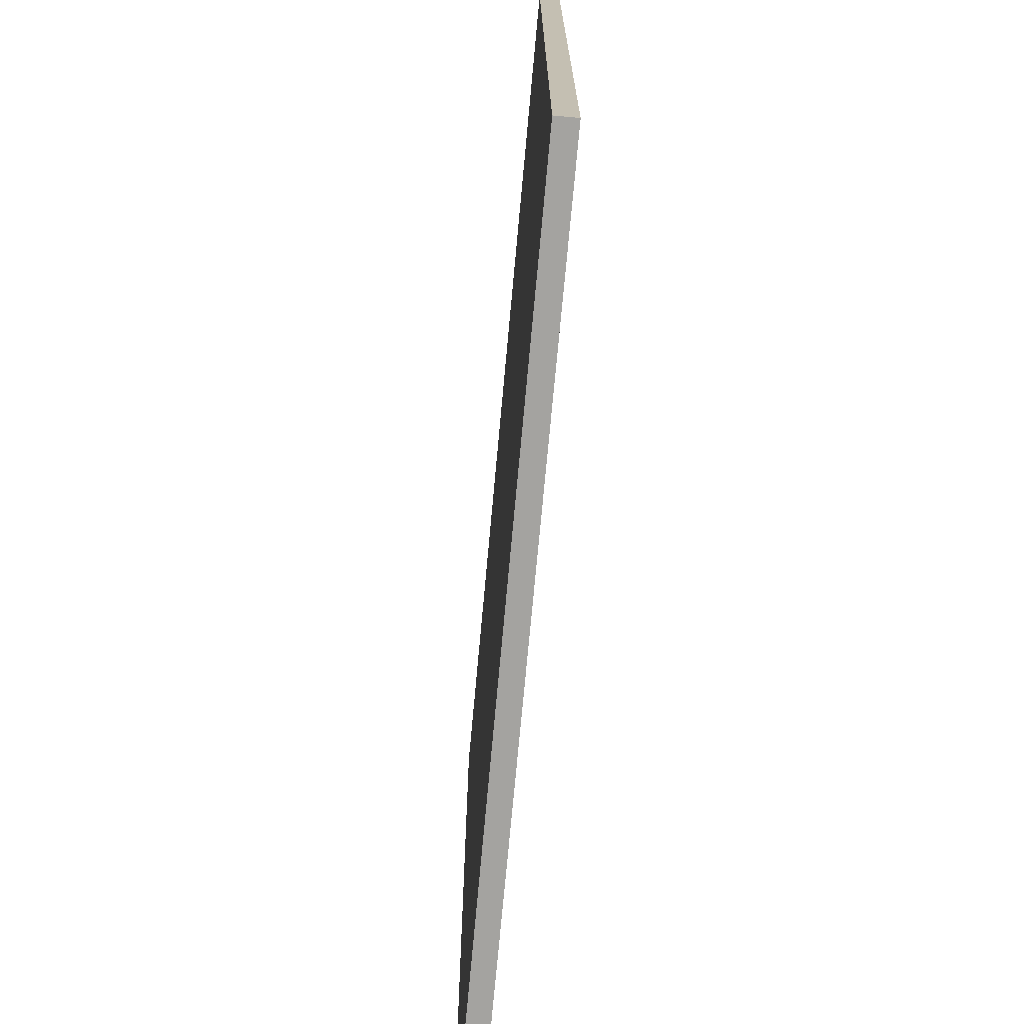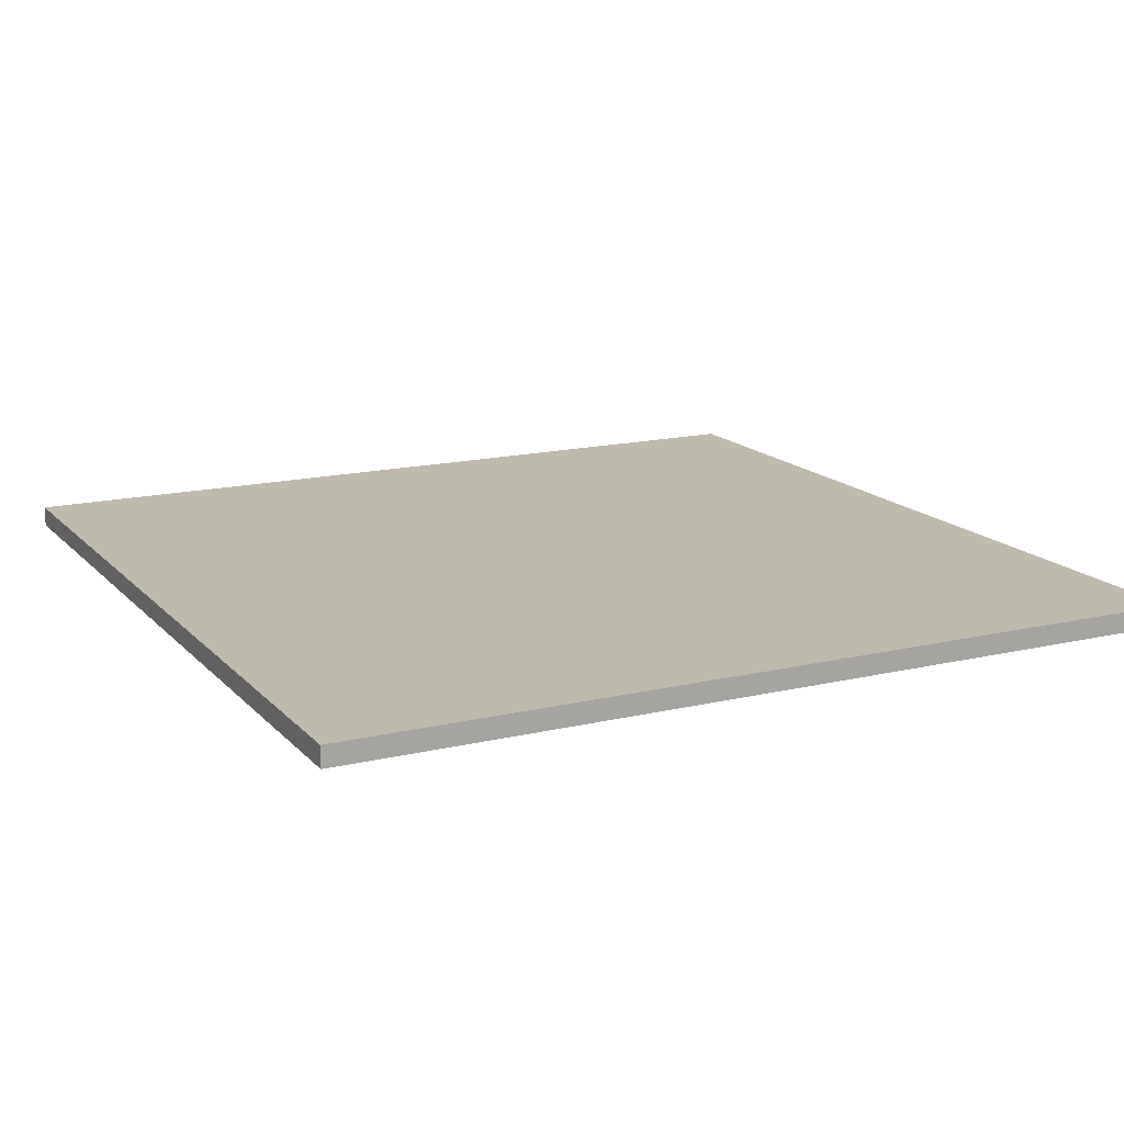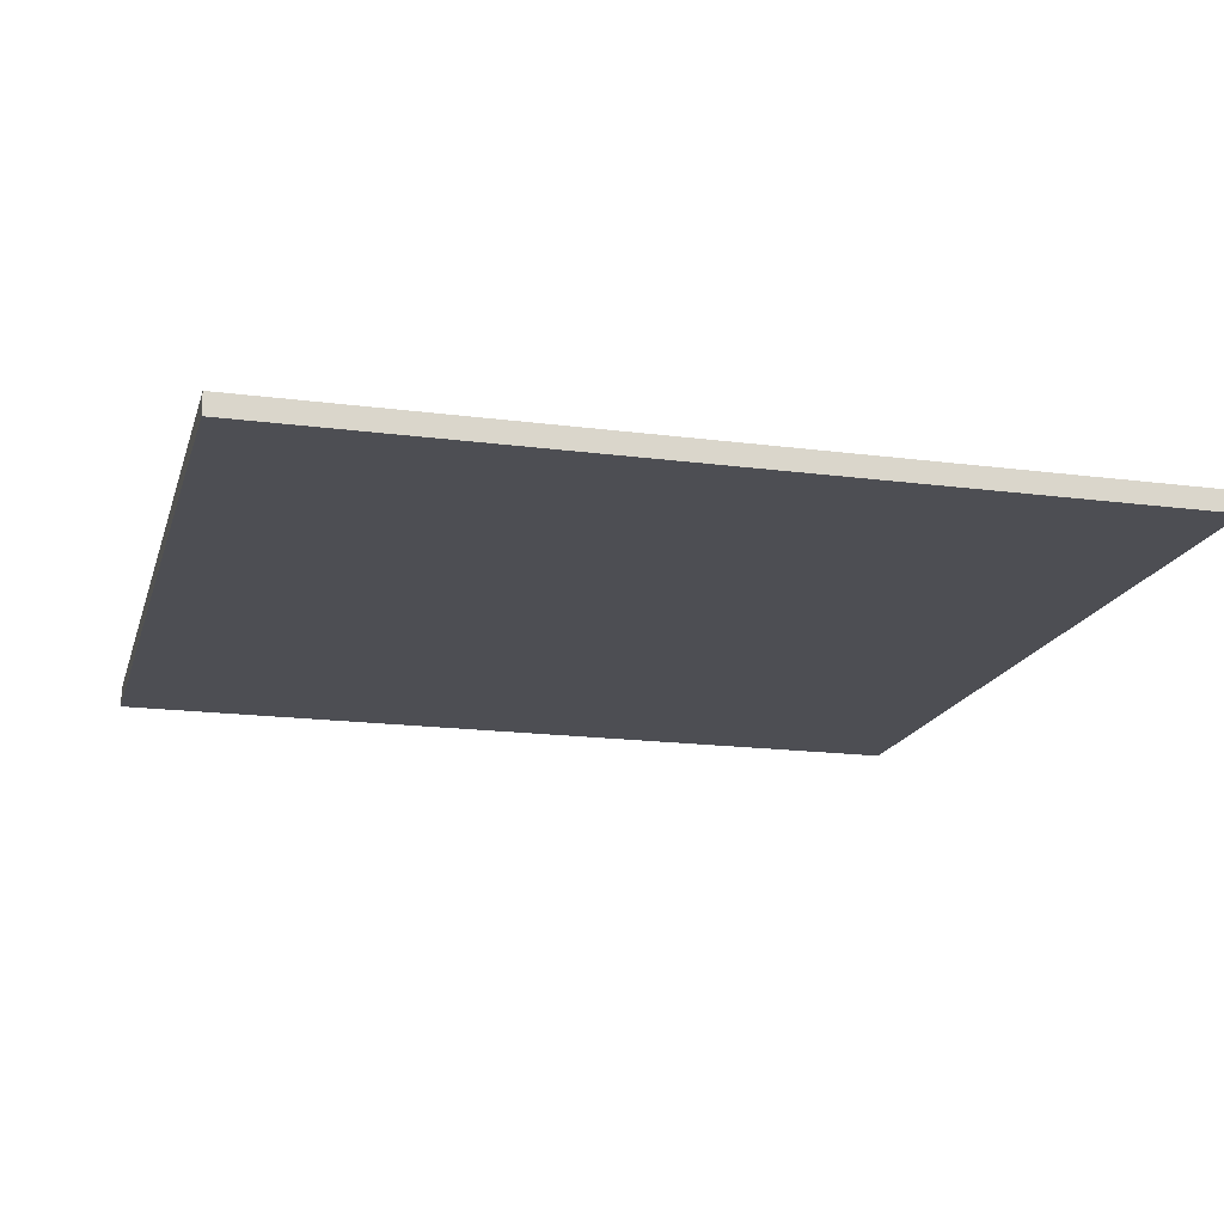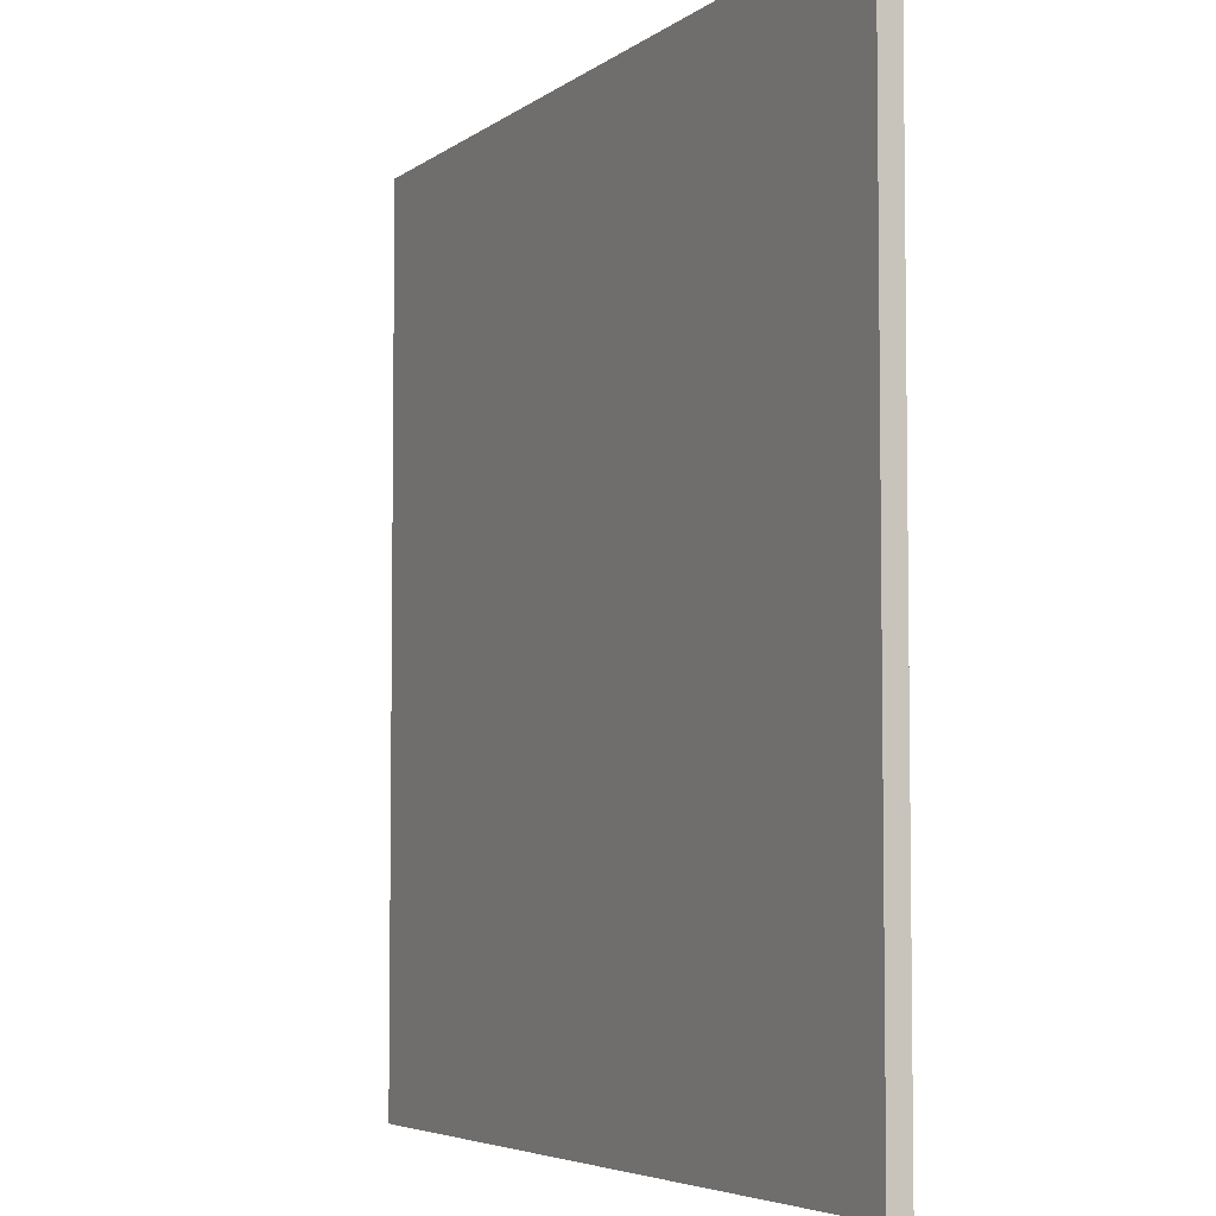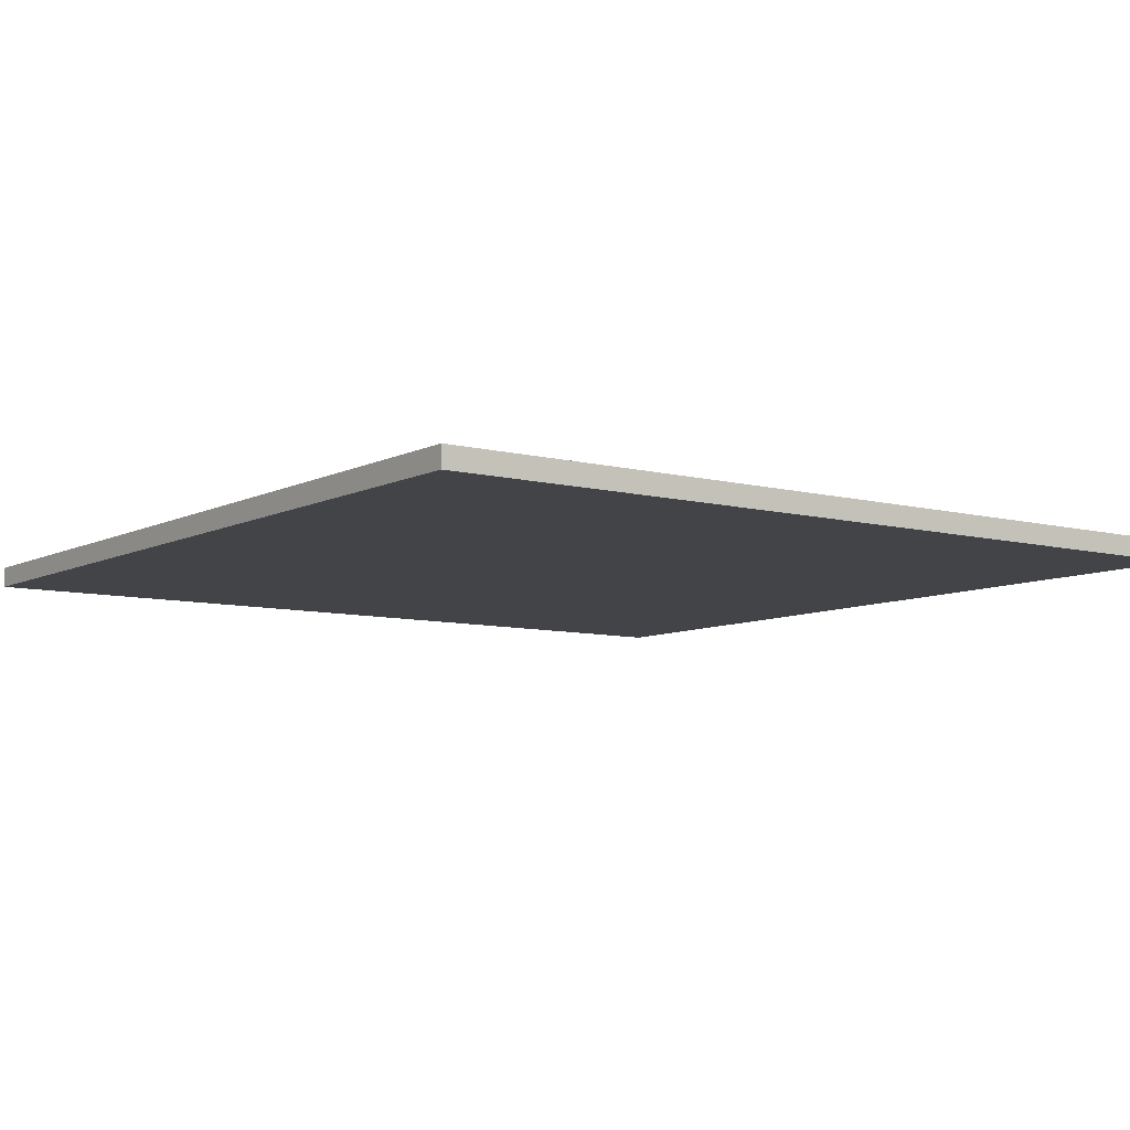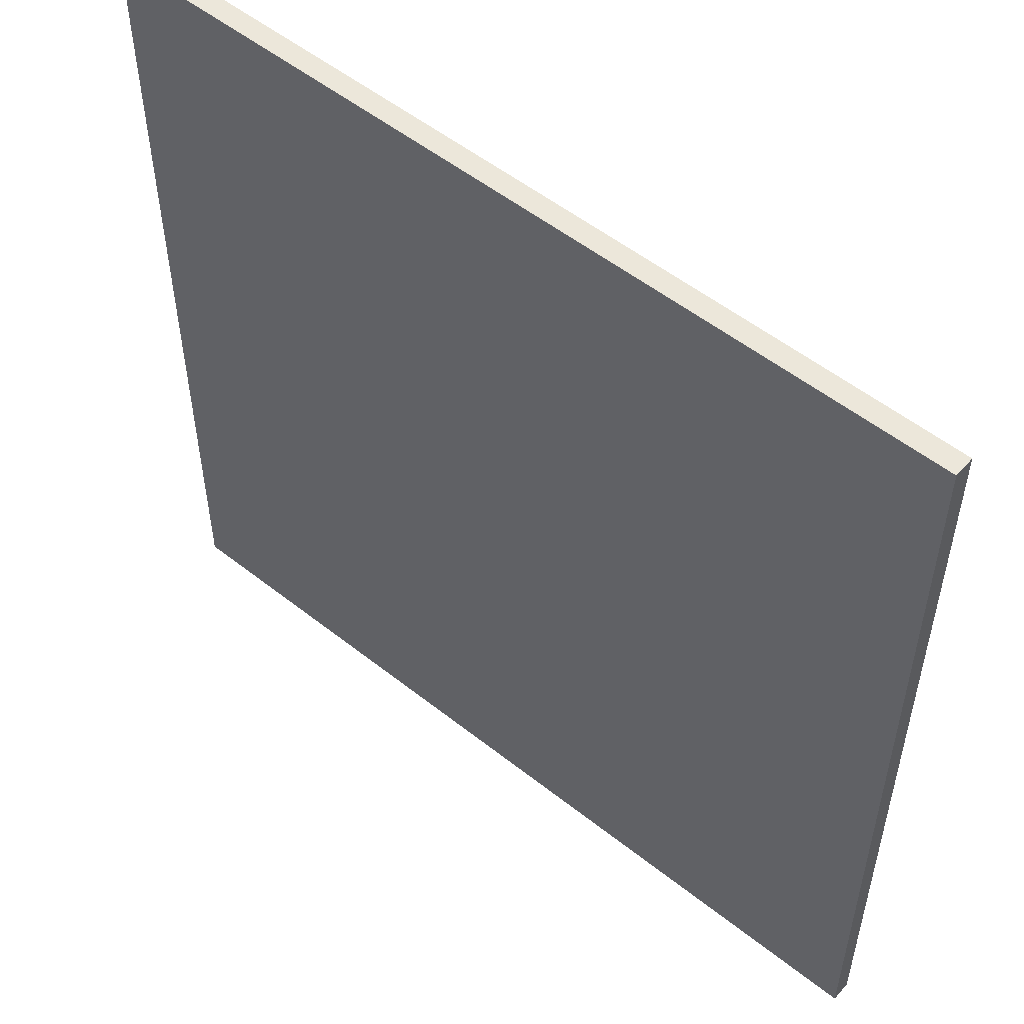
<metadata>
{"format":"obj","ext":"obj","renderer":"f3d","projection":"perspective","resolution":1024,"background":"white","views":[{"elev":-72.9,"azim":84.8,"up":"+Y"},{"elev":15.5,"azim":-26.7,"up":"+Z"},{"elev":-17.3,"azim":-104.7,"up":"+Z"},{"elev":-5.0,"azim":64.2,"up":"+Y"},{"elev":-8.0,"azim":54.0,"up":"+Z"},{"elev":53.5,"azim":40.2,"up":"+Y"}]}
</metadata>
<code>
g canvas
v -105 -61.5 0
v 105 -61.5 0
v 105 -61.5 5
v -105 -61.5 5
v 105 148.5 0
v 105 148.5 5
v -105 148.5 0
v -105 148.5 5
f 1 2 4
f 4 2 3
f 2 5 3
f 3 5 6
f 7 5 1
f 1 5 2
f 4 8 1
f 1 8 7
f 5 7 6
f 6 7 8
f 6 8 3
f 3 8 4

</code>
